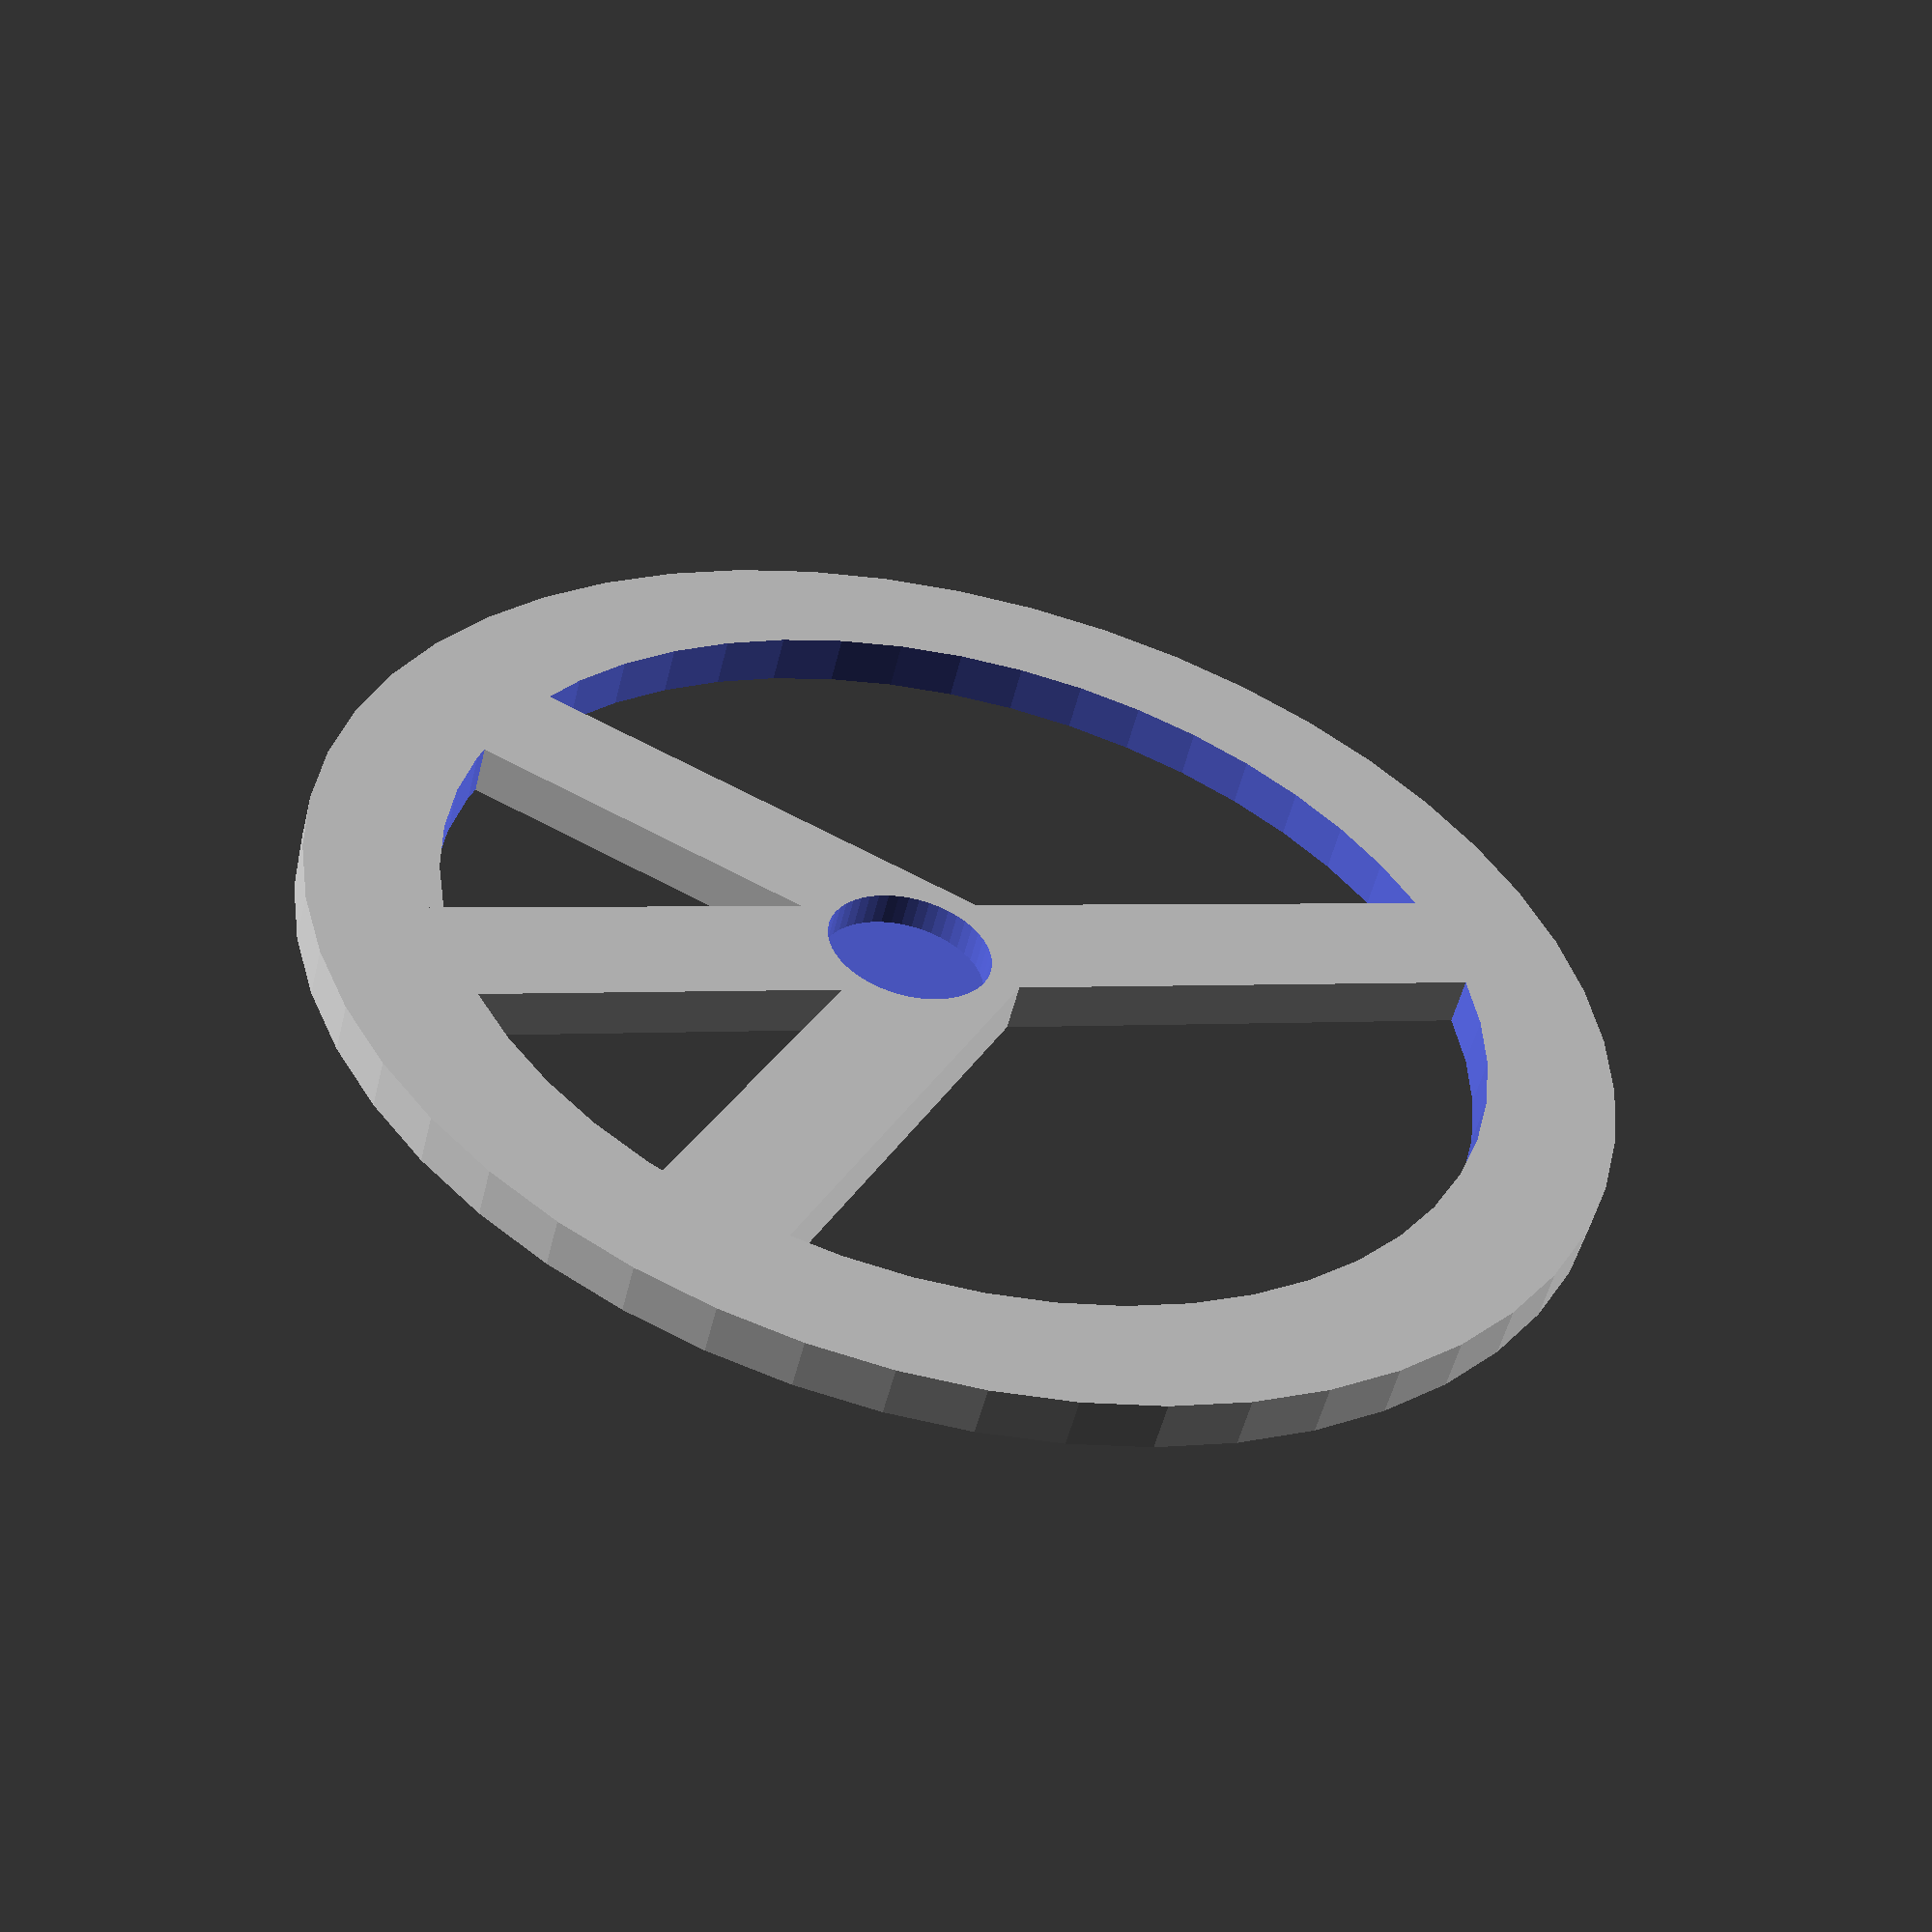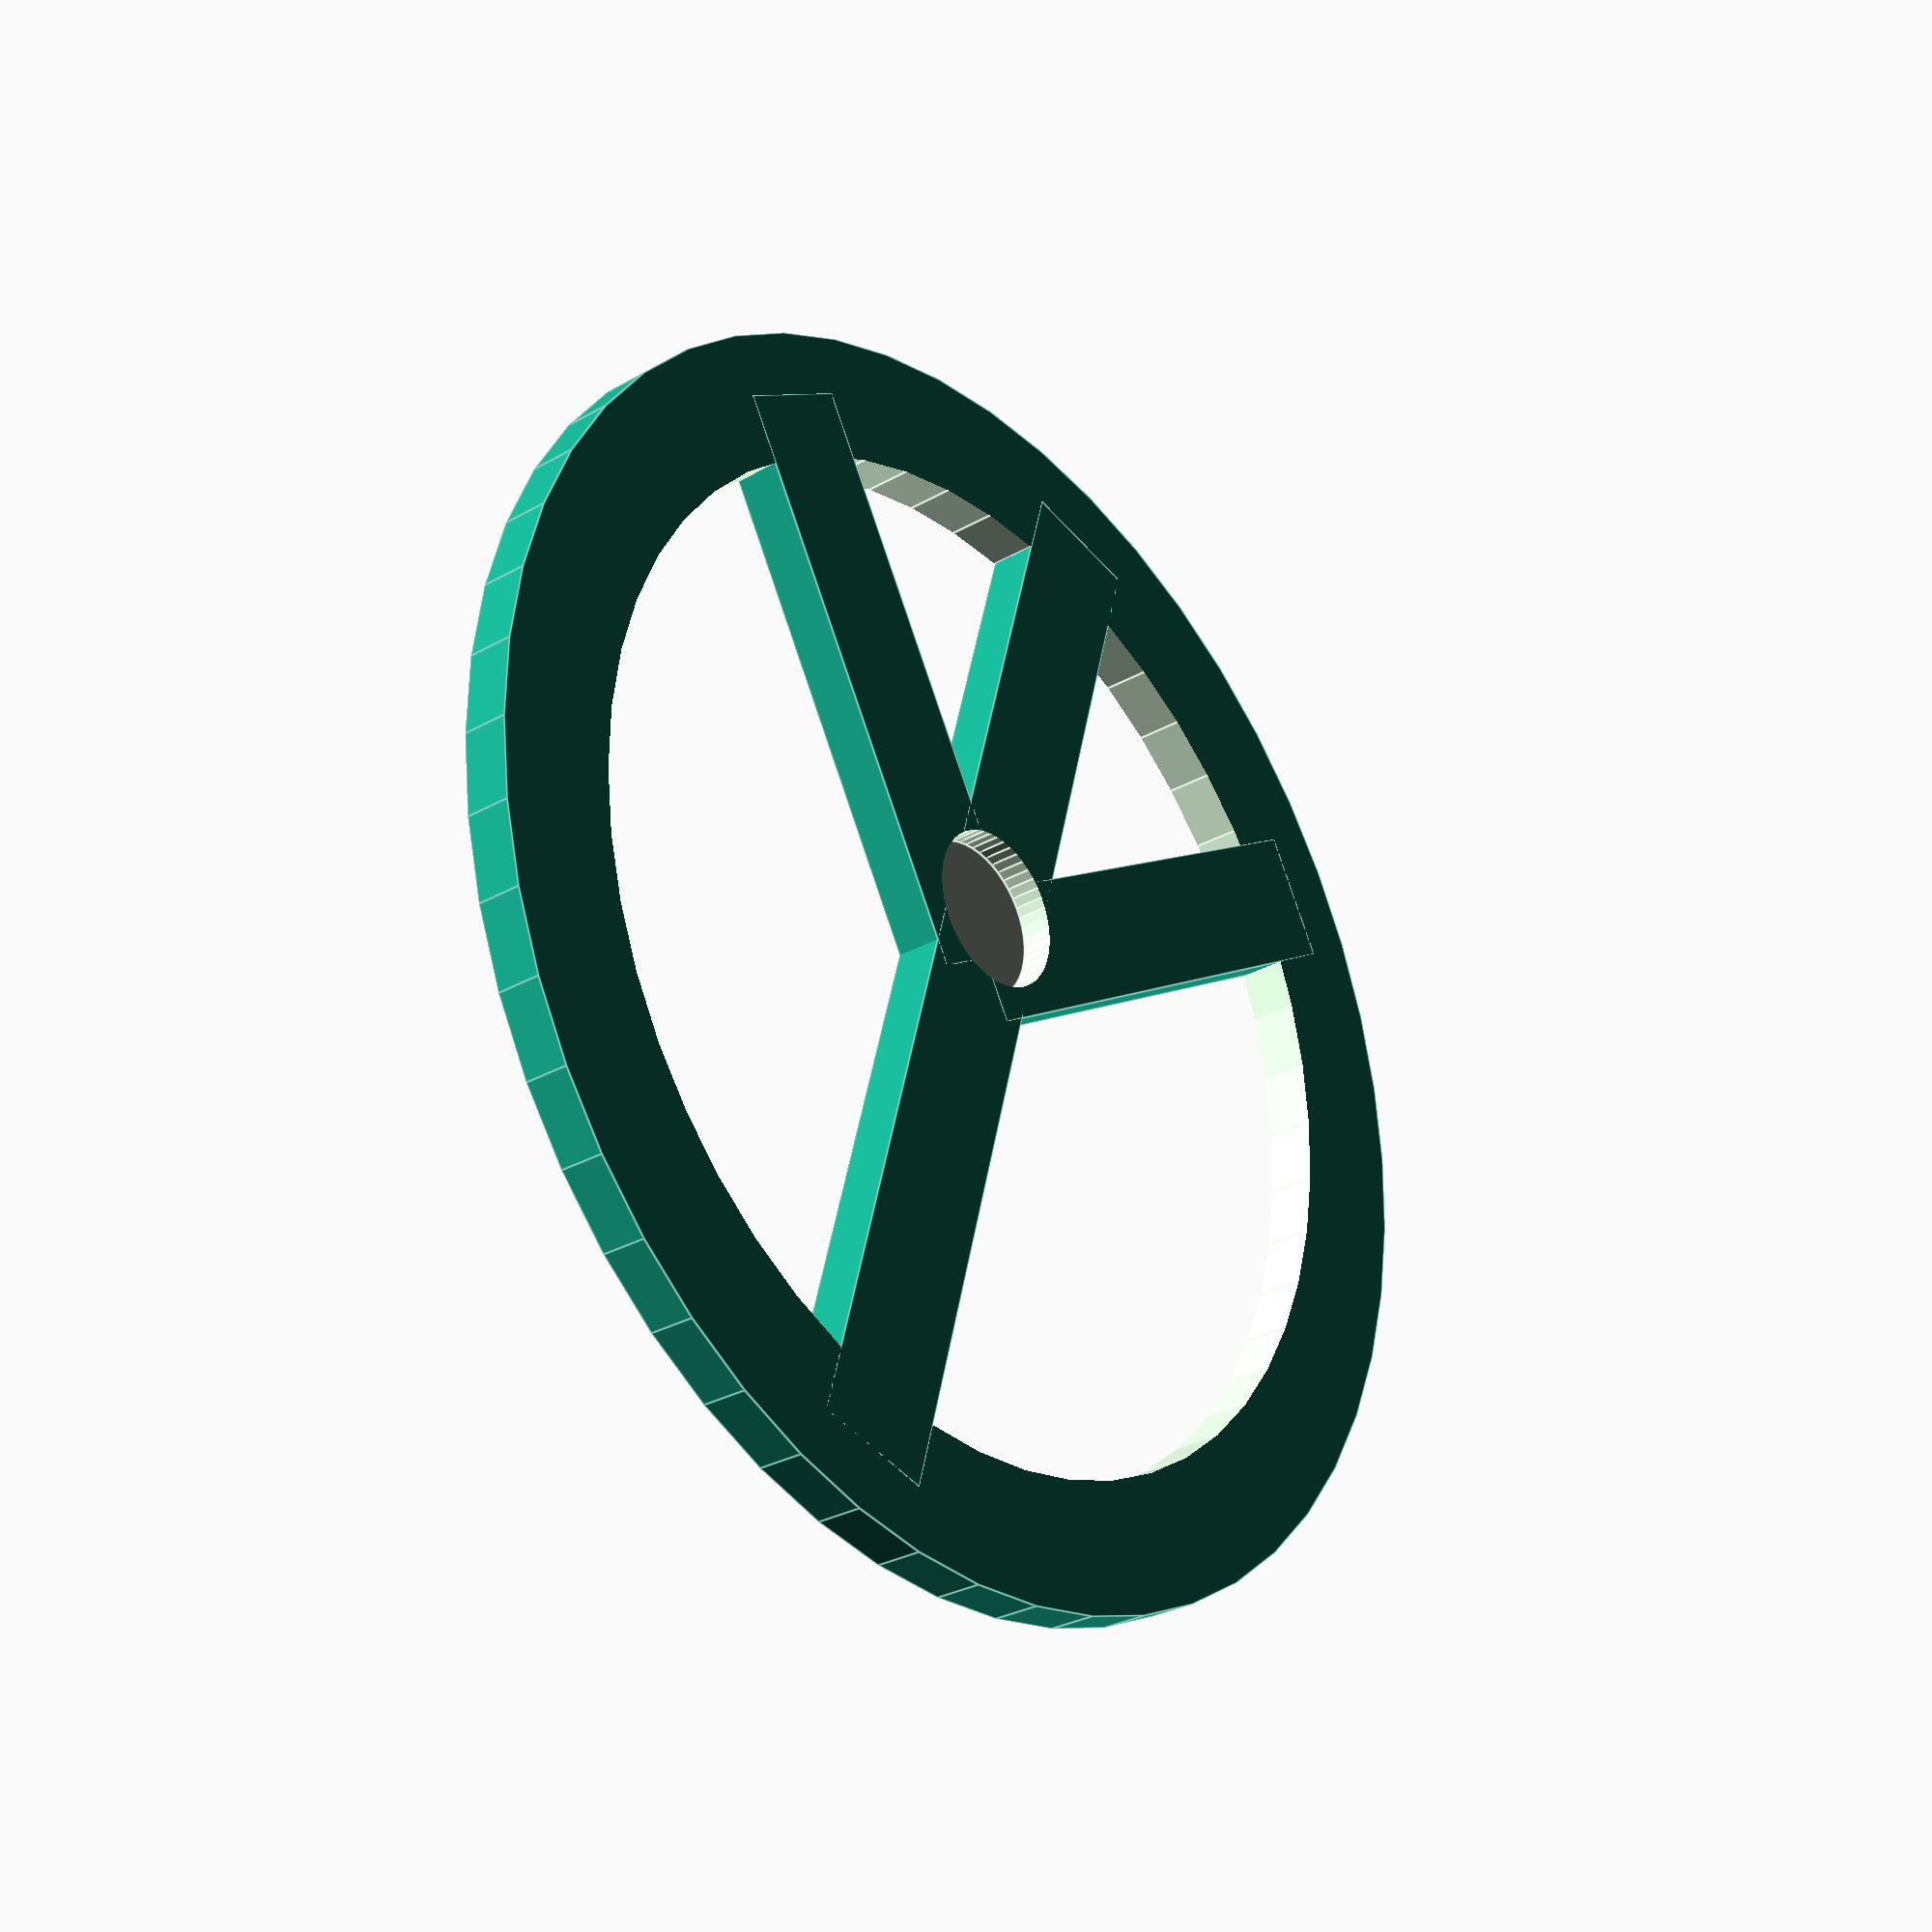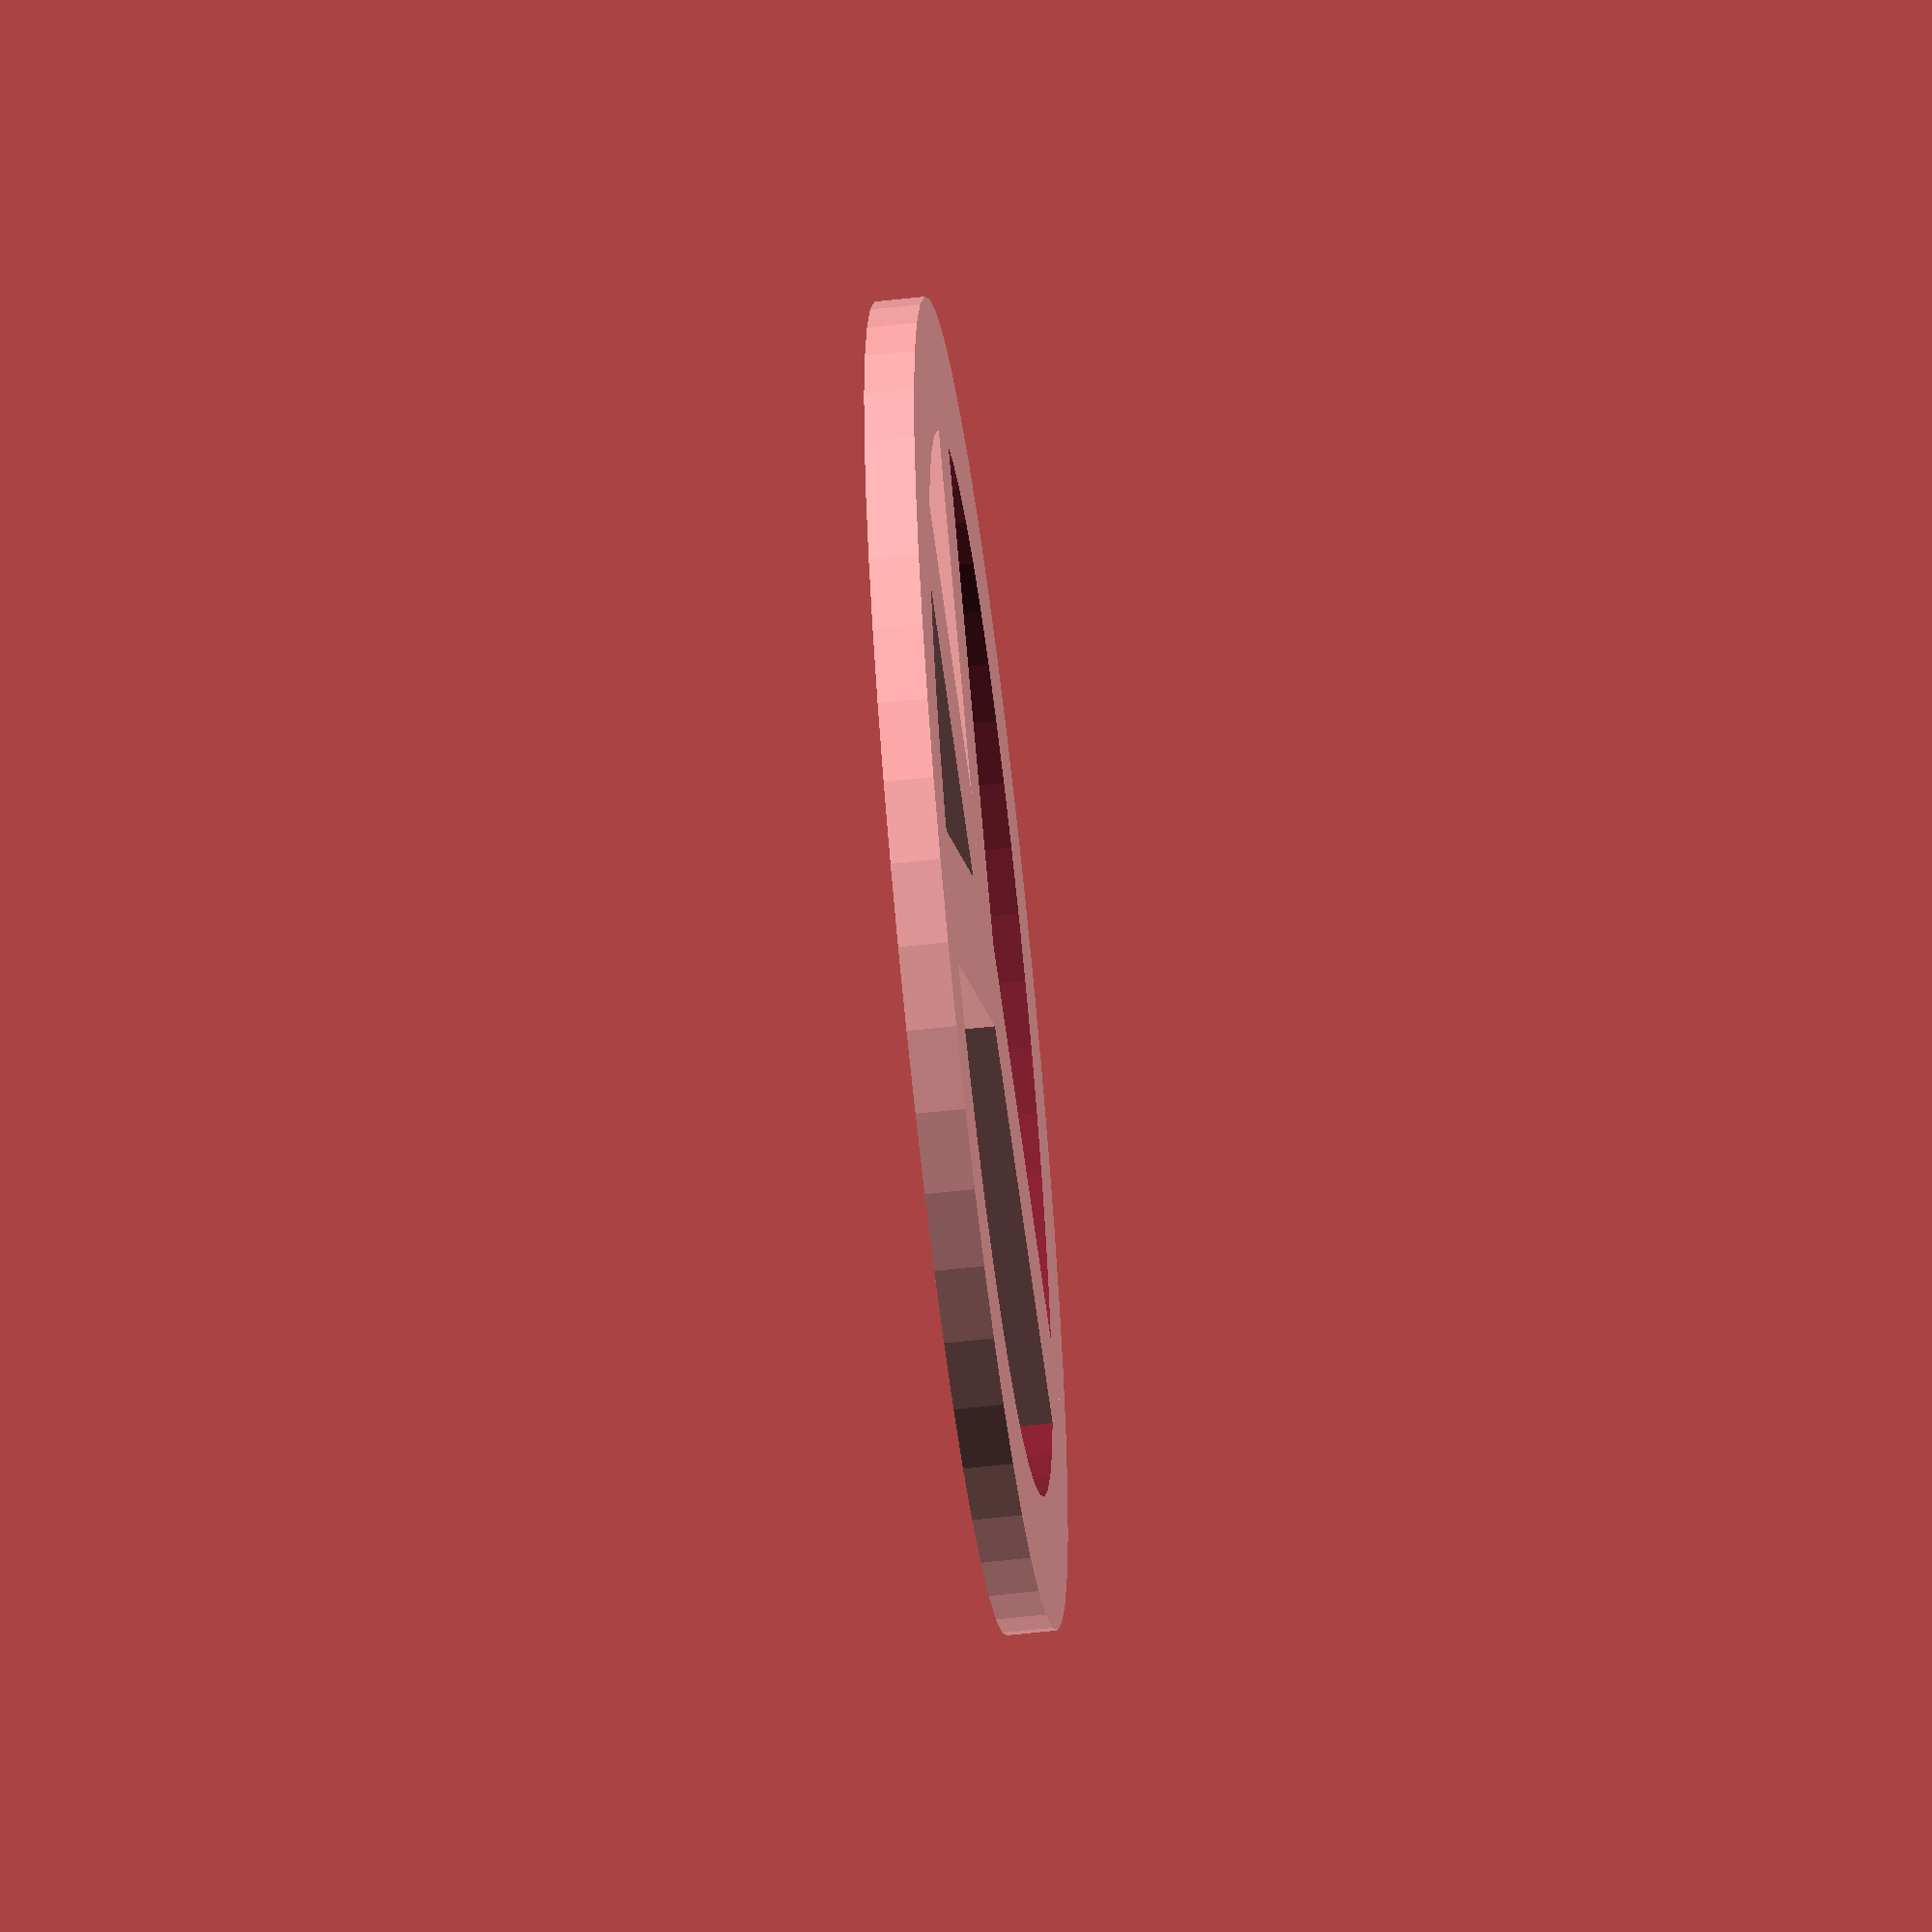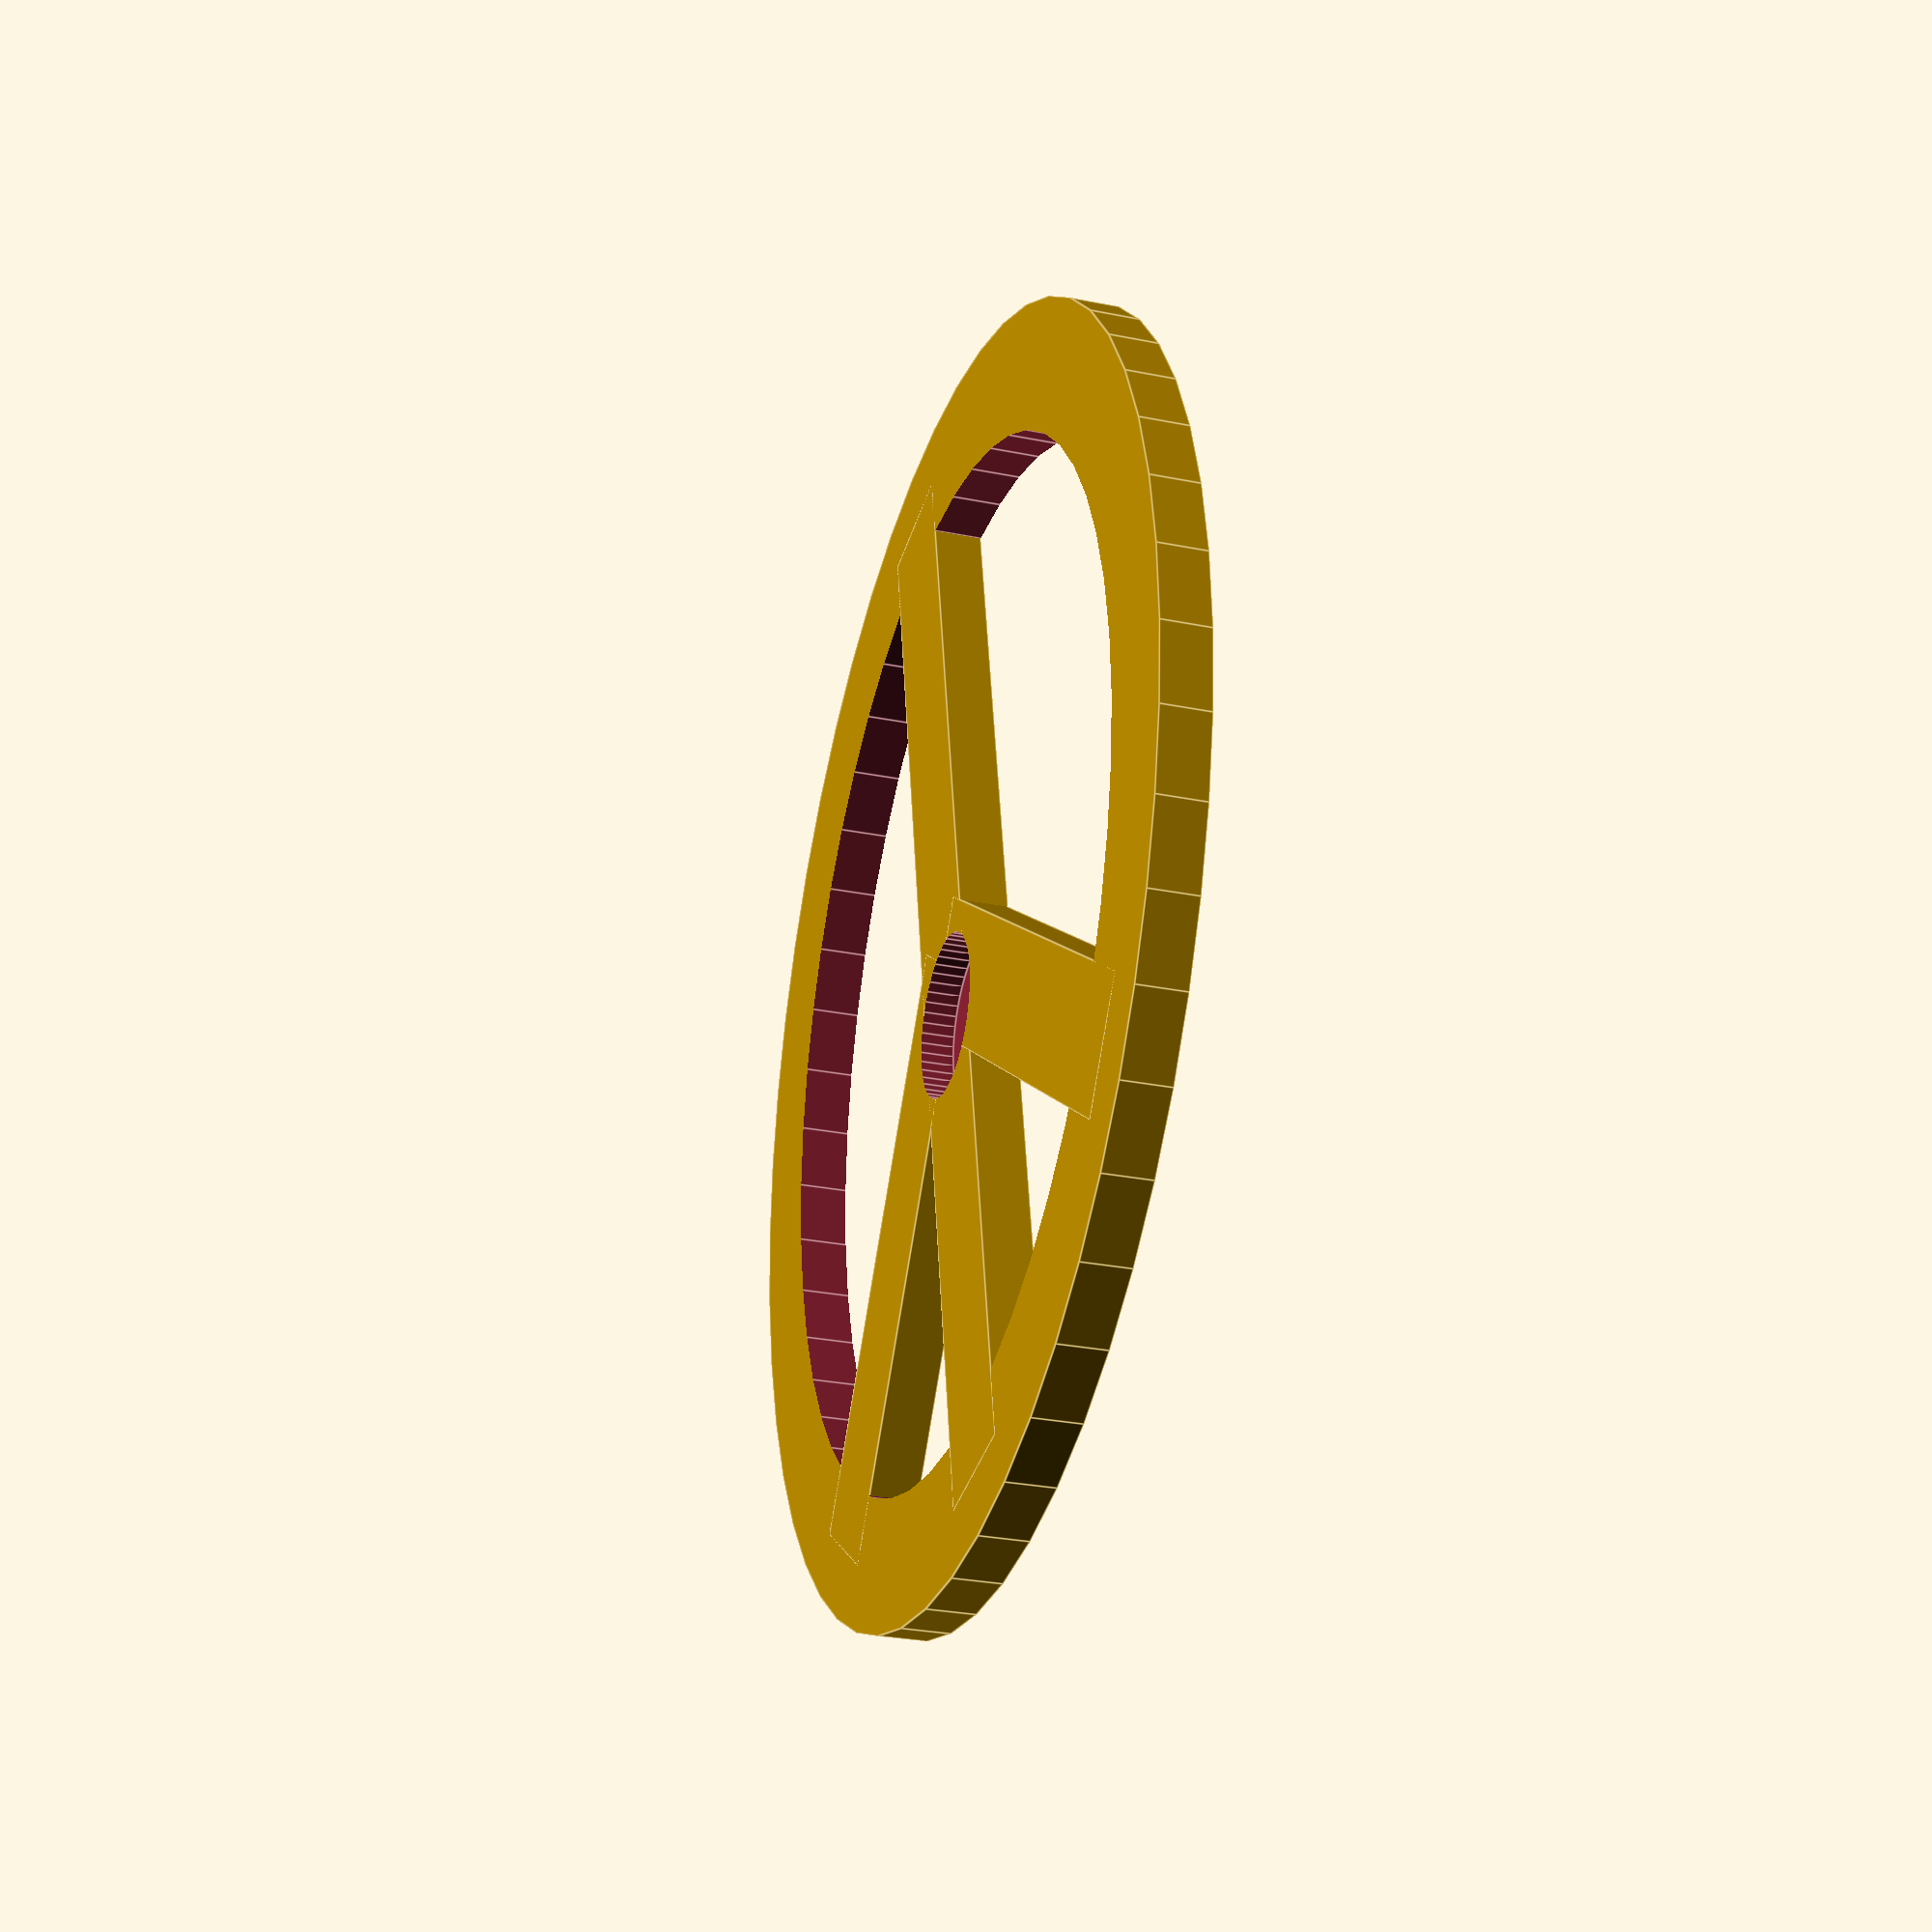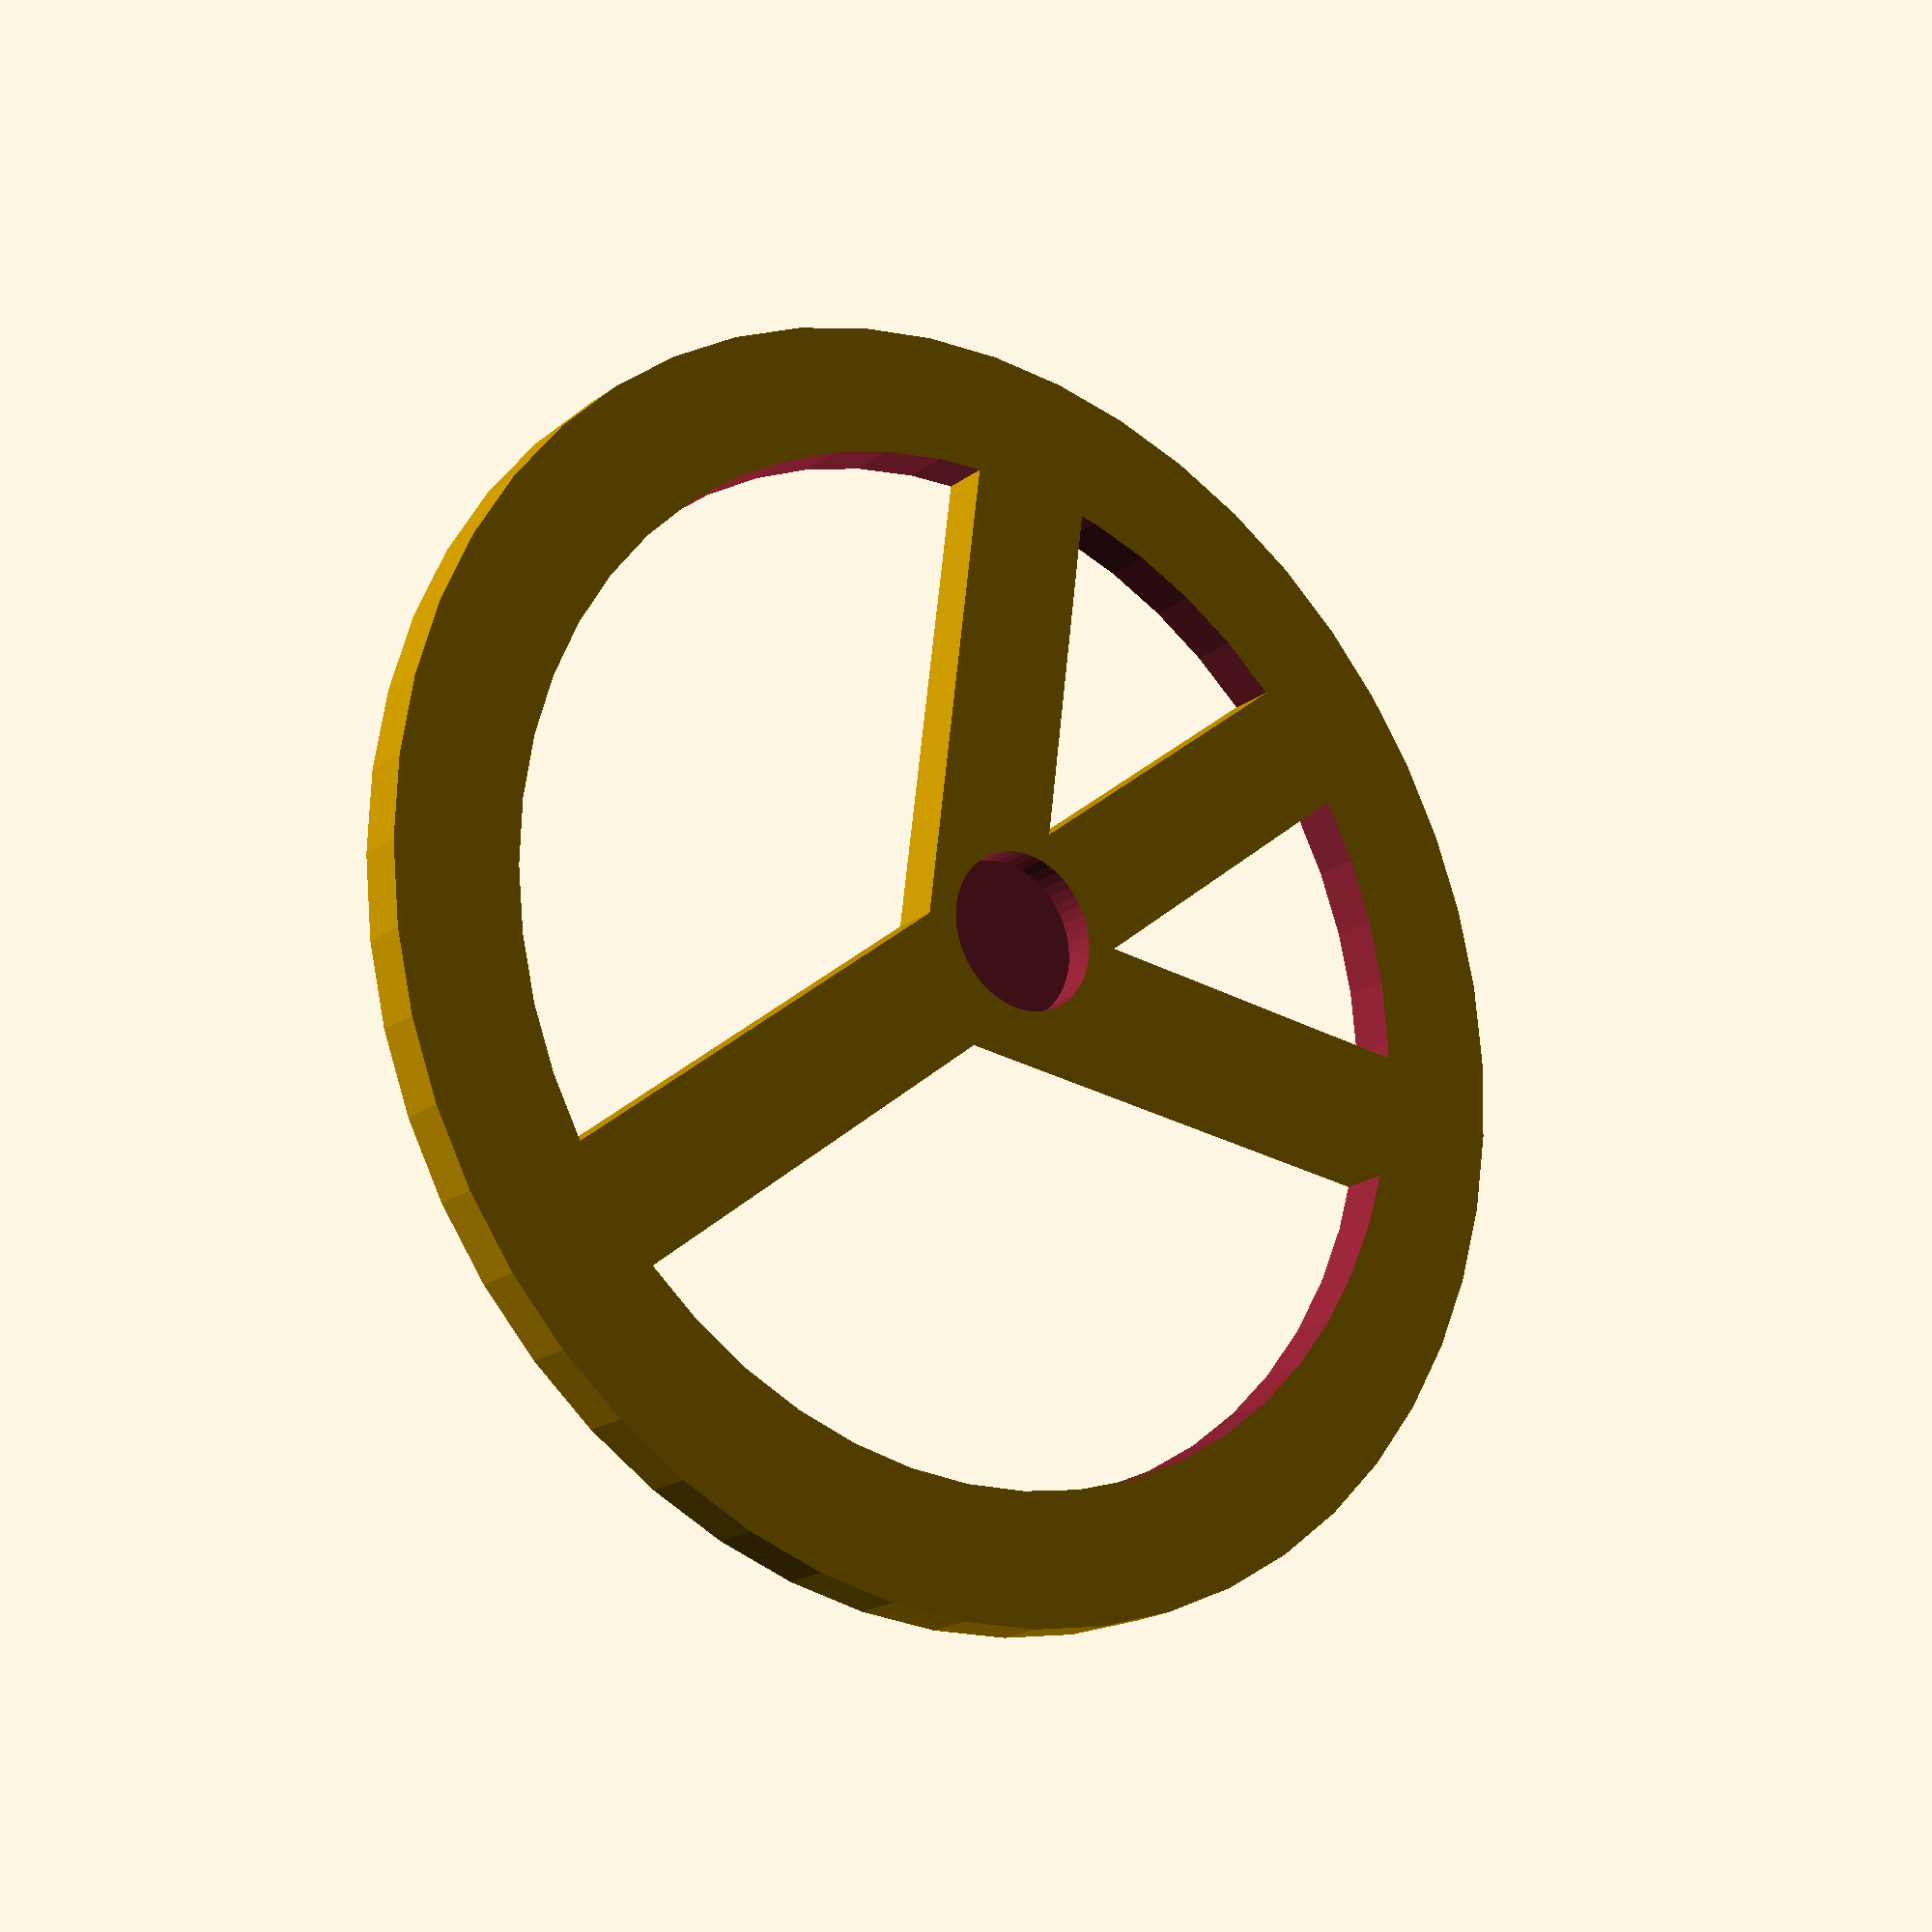
<openscad>

//Thickness/height of sign
height = 3;
//Diameter of sign
diameter = 80;

//width of inner and outer walls
wall_thickness = 8;

/*[Magnet]*/
//Diameter of hole for inserting magnet
magnet_diameter = 10;
//Depth of hole for magnet
magnet_thickness = 2;


/*[Extra-advanced]*/
inside_resolution = 50;

outside_resolution = 50;
//for aligning rotated bars to center of ring 
delta_stick_move = sqrt(pow((wall_thickness/2),2)/2);

// preview[view:south west, tilt:top diagonal]

//outside ring
difference(){
	translate([0,0,height/2])
	cylinder(h = height, r = diameter/2, $fn = outside_resolution, center = true);
	translate([0,0,height/2 - 1])
	cylinder(h = height + 3, r = (diameter - wall_thickness*2)/2, $fn = inside_resolution, center = true);
}

//make hole for magnet
difference(){
//union body
union(){

//middlestick
translate([-diameter/2 + wall_thickness/2, -wall_thickness/2, 0]) 
cube([diameter - wall_thickness, wall_thickness, height]);

//first sidestick

translate([delta_stick_move,delta_stick_move,0])
rotate([0,0,135]) 
cube([diameter/2 - wall_thickness/2, wall_thickness, height]);

//second sidestick
mirror([0,1,0]){

translate([delta_stick_move,delta_stick_move,0])
rotate([0,0,135])
cube([diameter/2 - wall_thickness/2, wall_thickness, height]);
}

} //end of union for body

//magnet hole
translate([-wall_thickness/2,0,-2])
cylinder(h = magnet_thickness+2, r = magnet_diameter/2, $fn = 50);
}
</openscad>
<views>
elev=54.1 azim=199.2 roll=166.1 proj=p view=wireframe
elev=208.9 azim=254.6 roll=49.4 proj=p view=edges
elev=238.2 azim=174.2 roll=263.4 proj=o view=wireframe
elev=208.7 azim=100.3 roll=286.9 proj=p view=edges
elev=19.3 azim=37.9 roll=143.7 proj=p view=solid
</views>
